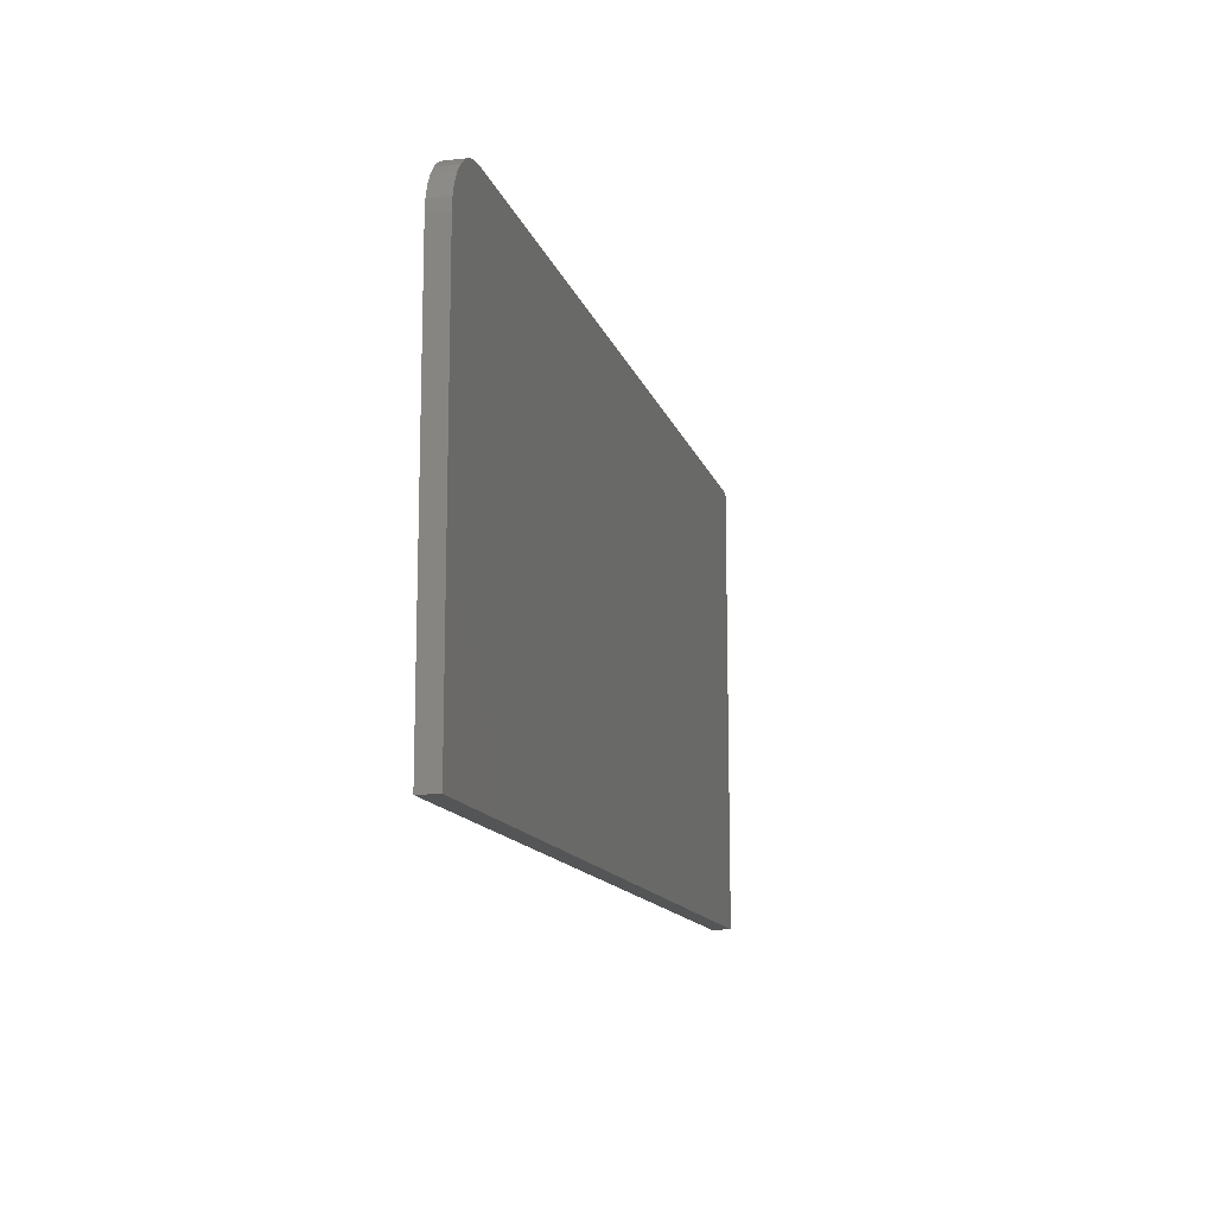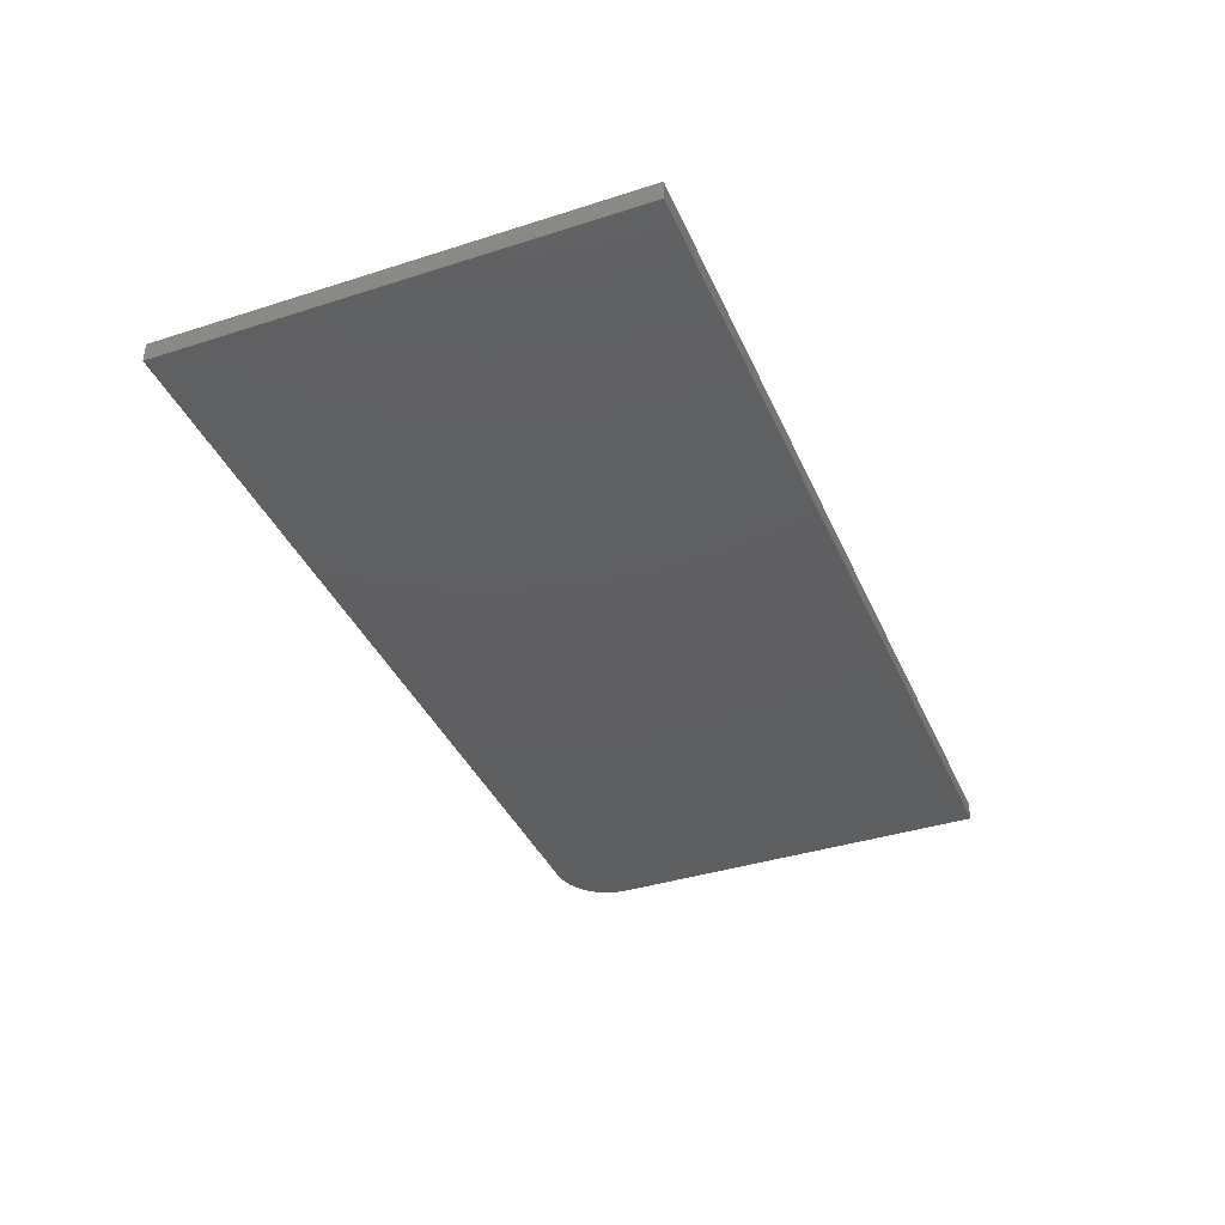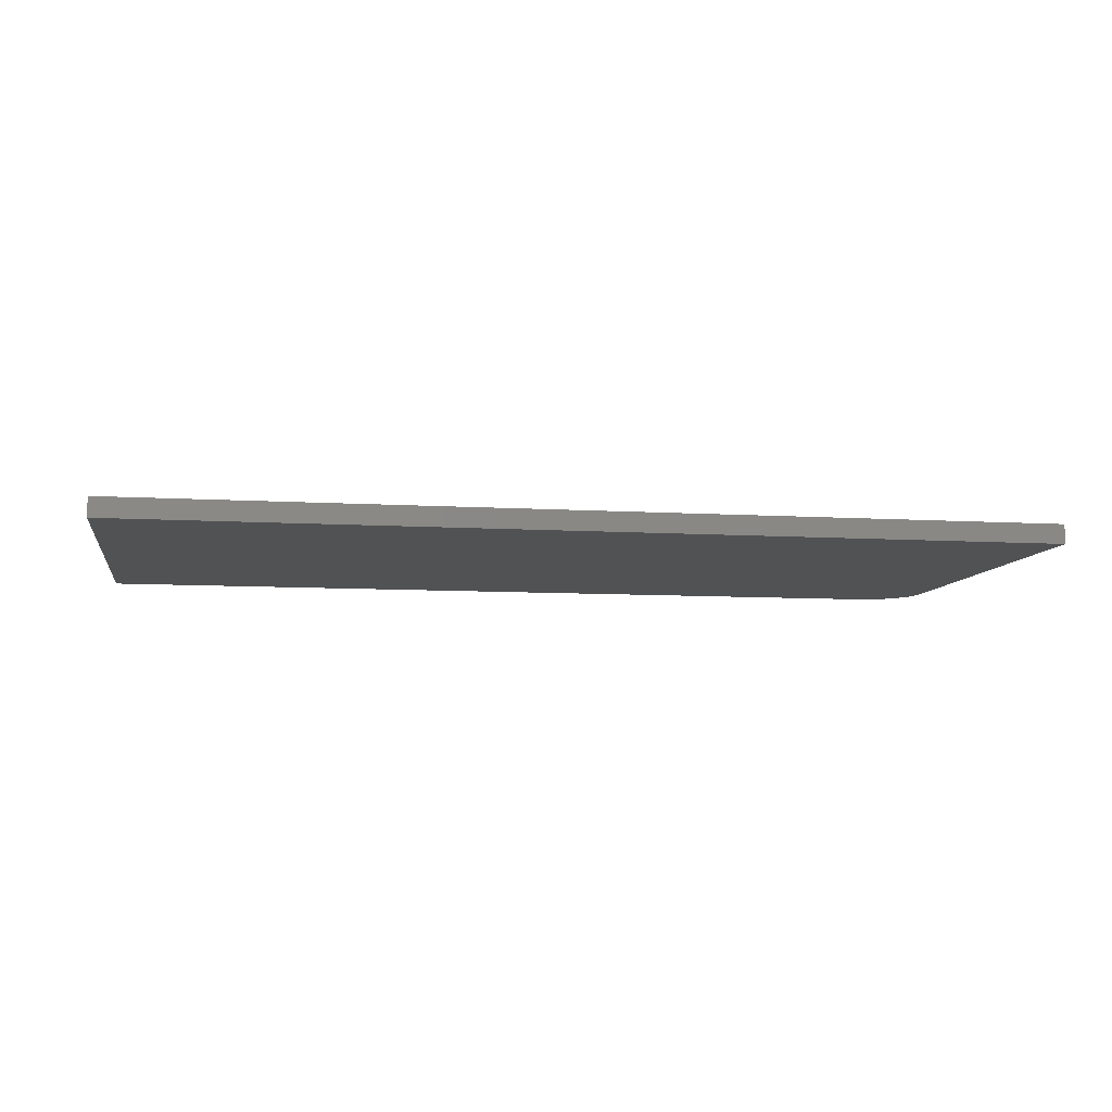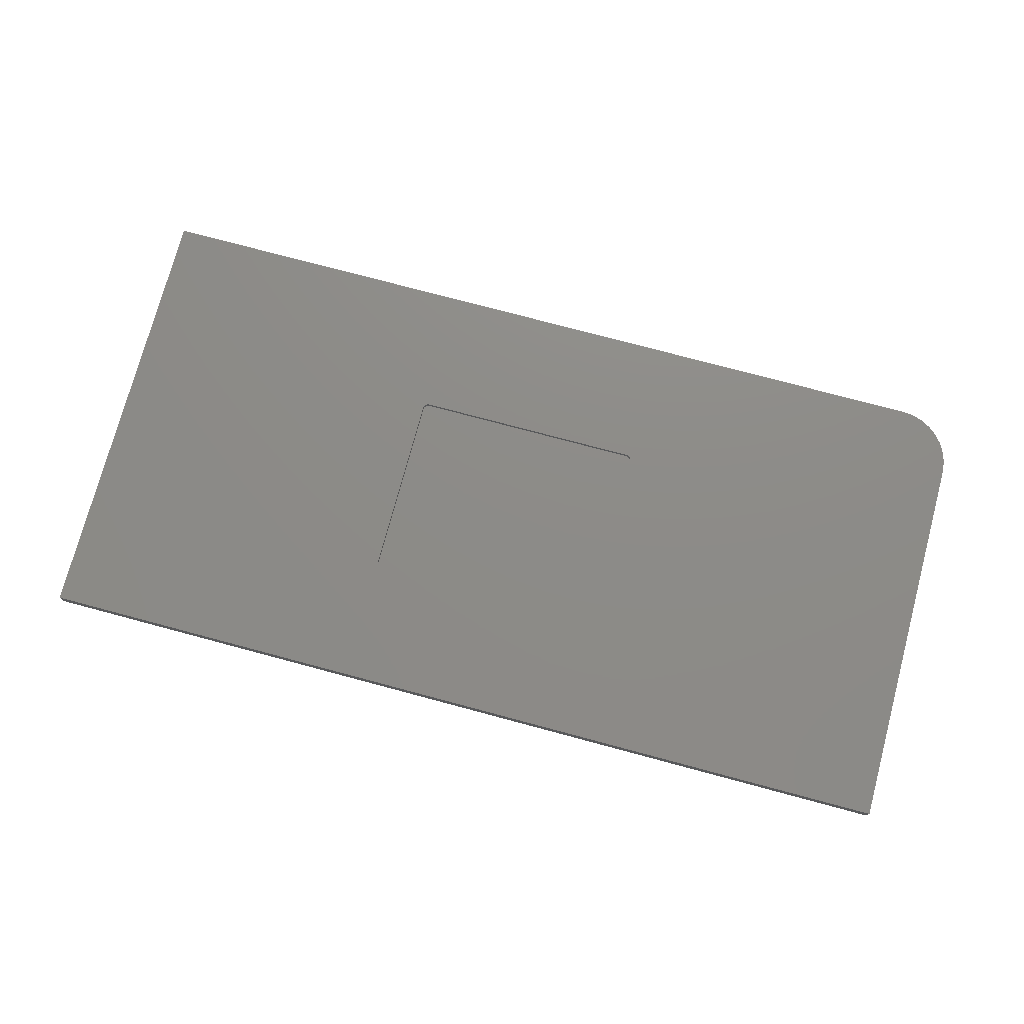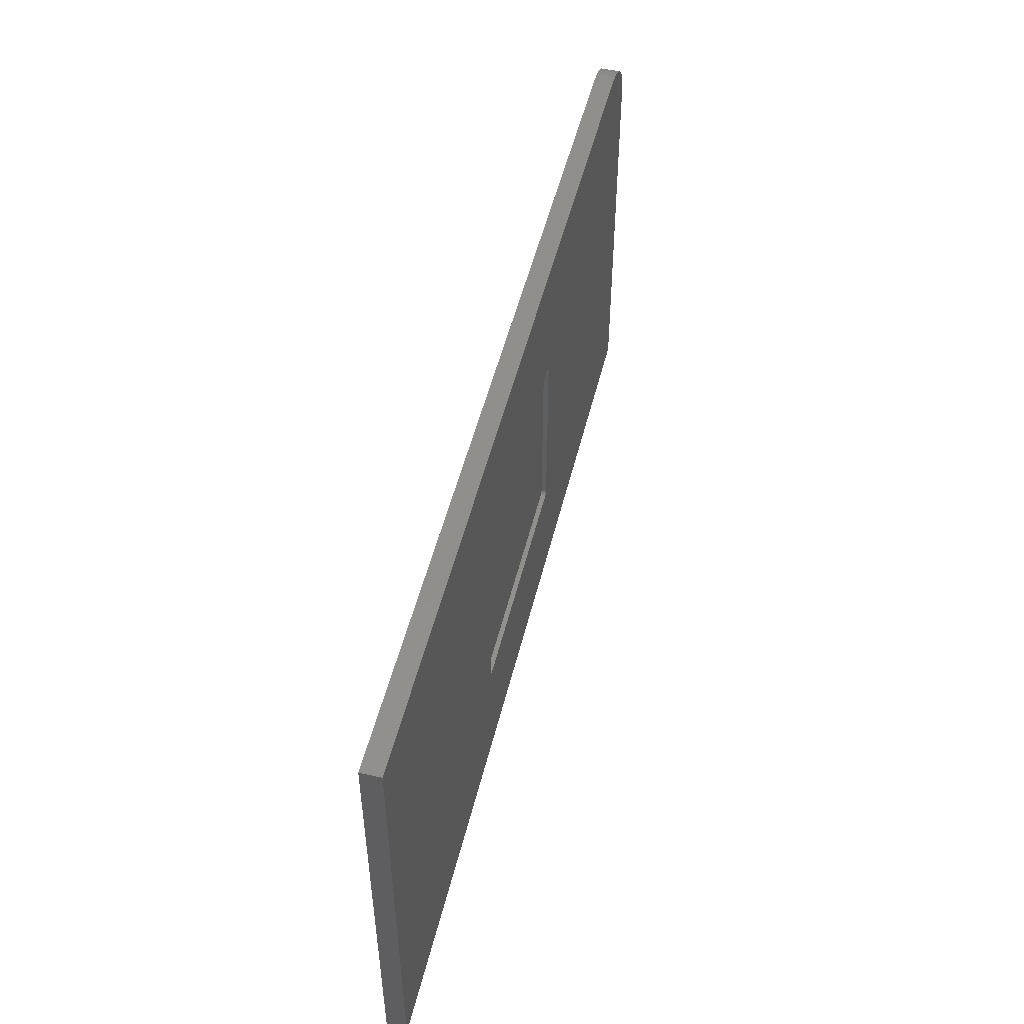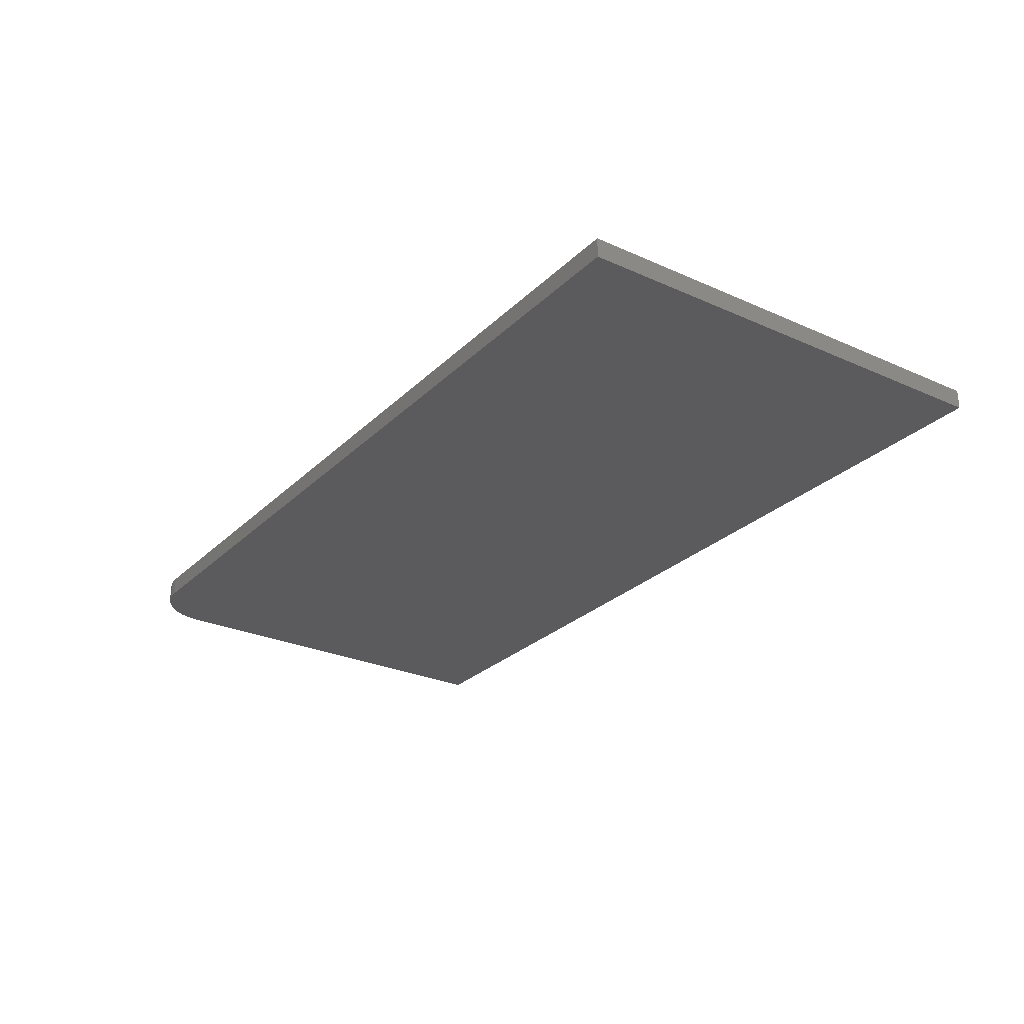
<metadata>
{"format":"stl","ext":"stl","renderer":"f3d","projection":"perspective","resolution":1024,"background":"white","views":[{"elev":-13.3,"azim":104.4,"up":"+Y"},{"elev":-38.6,"azim":-68.0,"up":"+Z"},{"elev":-8.3,"azim":-9.7,"up":"+Z"},{"elev":75.5,"azim":15.0,"up":"+Z"},{"elev":50.8,"azim":-76.3,"up":"+Y"},{"elev":-27.1,"azim":-124.7,"up":"+Z"}]}
</metadata>
<code>
# stl→obj: 96 verts, 188 faces
v 0.75 -0.3594 0.03125
v 0.195 -0.1524 0.03125
v 0.1942 -0.154 0.03125
v 0.193 -0.1554 0.03125
v 0.1916 -0.1565 0.03125
v 0.19 -0.1574 0.03125
v 0.1883 -0.1579 0.03125
v 0.1865 -0.1581 0.03125
v -0.1865 -0.1581 0.03125
v -0.7266 -0.3594 0.03125
v -0.1883 -0.1579 0.03125
v -0.19 -0.1574 0.03125
v -0.1916 -0.1565 0.03125
v -0.193 -0.1554 0.03125
v -0.1942 -0.154 0.03125
v -0.195 -0.1524 0.03125
v -0.1955 -0.1506 0.03125
v 0.75 0.2774 0.03125
v 0.7482 0.2957 0.03125
v 0.7429 0.3133 0.03125
v 0.7342 0.3295 0.03125
v 0.7225 0.3437 0.03125
v 0.7083 0.3553 0.03125
v 0.6921 0.364 0.03125
v 0.6745 0.3693 0.03125
v 0.6562 0.3711 0.03125
v 0.1865 0.1597 0.03125
v 0.1883 0.1595 0.03125
v 0.19 0.159 0.03125
v 0.1916 0.1582 0.03125
v 0.193 0.157 0.03125
v 0.1942 0.1556 0.03125
v 0.195 0.154 0.03125
v 0.1955 0.1523 0.03125
v 0.1957 0.1505 0.03125
v 0.1957 -0.1488 0.03125
v 0.1955 -0.1506 0.03125
v -0.7266 0.3711 0.03125
v -0.1957 -0.1488 0.03125
v -0.1957 0.1505 0.03125
v -0.1955 0.1523 0.03125
v -0.195 0.154 0.03125
v -0.1942 0.1556 0.03125
v -0.193 0.157 0.03125
v -0.1916 0.1582 0.03125
v -0.19 0.159 0.03125
v -0.1883 0.1595 0.03125
v -0.1865 0.1597 0.03125
v -0.1957 0.1505 0.02344
v -0.1957 -0.1488 0.02344
v -0.193 0.157 0.02344
v -0.1942 0.1556 0.02344
v -0.195 0.154 0.02344
v -0.1955 0.1523 0.02344
v -0.1916 0.1582 0.02344
v -0.19 0.159 0.02344
v -0.1883 0.1595 0.02344
v -0.1865 0.1597 0.02344
v 0.1865 0.1597 0.02344
v 0.193 0.157 0.02344
v 0.1916 0.1582 0.02344
v 0.19 0.159 0.02344
v 0.1883 0.1595 0.02344
v 0.1942 0.1556 0.02344
v 0.195 0.154 0.02344
v 0.1955 0.1523 0.02344
v 0.1957 0.1505 0.02344
v 0.1957 -0.1488 0.02344
v 0.193 -0.1554 0.02344
v 0.1942 -0.154 0.02344
v 0.195 -0.1524 0.02344
v 0.1955 -0.1506 0.02344
v 0.1916 -0.1565 0.02344
v 0.19 -0.1574 0.02344
v 0.1883 -0.1579 0.02344
v 0.1865 -0.1581 0.02344
v -0.1865 -0.1581 0.02344
v -0.193 -0.1554 0.02344
v -0.1916 -0.1565 0.02344
v -0.19 -0.1574 0.02344
v -0.1883 -0.1579 0.02344
v -0.1942 -0.154 0.02344
v -0.195 -0.1524 0.02344
v -0.1955 -0.1506 0.02344
v -0.7266 0.3711 0
v 0.6562 0.3711 0
v 0.6745 0.3693 0
v 0.6921 0.364 0
v 0.7083 0.3553 0
v 0.7225 0.3437 0
v 0.7342 0.3295 0
v 0.7429 0.3133 0
v 0.7482 0.2957 0
v 0.75 0.2774 0
v 0.75 -0.3594 0
v -0.7266 -0.3594 0
f 1 2 3
f 1 3 4
f 1 4 5
f 1 5 6
f 1 6 7
f 1 7 8
f 1 8 9
f 1 9 10
f 10 9 11
f 10 11 12
f 10 12 13
f 10 13 14
f 10 14 15
f 10 15 16
f 10 16 17
f 18 19 20
f 18 20 21
f 18 21 22
f 18 22 23
f 18 23 24
f 18 24 25
f 18 25 26
f 18 26 27
f 18 27 28
f 18 28 29
f 18 29 30
f 18 30 31
f 18 31 32
f 18 32 33
f 18 33 34
f 18 34 35
f 18 35 36
f 18 36 37
f 18 37 2
f 18 2 1
f 38 10 17
f 38 17 39
f 38 39 40
f 38 40 41
f 38 41 42
f 38 42 43
f 38 43 44
f 38 44 45
f 38 45 46
f 38 46 47
f 38 47 48
f 38 48 27
f 38 27 26
f 49 40 50
f 50 40 39
f 51 43 52
f 52 43 42
f 52 42 53
f 53 42 41
f 53 41 54
f 54 41 40
f 54 40 49
f 43 51 44
f 44 51 55
f 44 55 45
f 45 55 56
f 45 56 46
f 46 56 57
f 46 57 47
f 47 57 58
f 47 58 48
f 59 27 58
f 58 27 48
f 60 30 61
f 61 30 29
f 61 29 62
f 62 29 28
f 62 28 63
f 63 28 27
f 63 27 59
f 30 60 31
f 31 60 64
f 31 64 32
f 32 64 65
f 32 65 33
f 33 65 66
f 33 66 34
f 34 66 67
f 34 67 35
f 68 36 67
f 67 36 35
f 69 3 70
f 70 3 2
f 70 2 71
f 71 2 37
f 71 37 72
f 72 37 36
f 72 36 68
f 3 69 4
f 4 69 73
f 4 73 5
f 5 73 74
f 5 74 6
f 6 74 75
f 6 75 7
f 7 75 76
f 7 76 8
f 77 9 76
f 76 9 8
f 78 13 79
f 79 13 12
f 79 12 80
f 80 12 11
f 80 11 81
f 81 11 9
f 81 9 77
f 13 78 14
f 14 78 82
f 14 82 15
f 15 82 83
f 15 83 16
f 16 83 84
f 16 84 17
f 17 84 50
f 17 50 39
f 52 53 64
f 64 53 65
f 53 54 65
f 65 54 66
f 72 83 71
f 83 82 71
f 71 82 70
f 82 78 70
f 70 78 69
f 78 79 69
f 69 79 80
f 60 61 62
f 60 62 63
f 60 63 59
f 60 59 58
f 60 58 57
f 60 57 56
f 60 56 55
f 60 55 51
f 60 51 52
f 60 52 64
f 73 69 80
f 73 80 81
f 73 81 77
f 73 77 76
f 73 76 75
f 73 75 74
f 66 54 67
f 67 54 49
f 67 49 68
f 68 49 50
f 68 50 72
f 72 50 84
f 72 84 83
f 85 86 87
f 85 87 88
f 85 88 89
f 85 89 90
f 85 90 91
f 85 91 92
f 85 92 93
f 85 93 94
f 85 94 95
f 85 95 96
f 26 86 38
f 38 86 85
f 1 95 18
f 18 95 94
f 86 26 87
f 87 26 25
f 87 25 88
f 88 25 24
f 88 24 89
f 89 24 23
f 89 23 90
f 90 23 22
f 90 22 91
f 91 22 21
f 91 21 92
f 92 21 20
f 92 20 93
f 93 20 19
f 93 19 94
f 94 19 18
f 38 85 10
f 10 85 96
f 10 96 1
f 1 96 95

</code>
